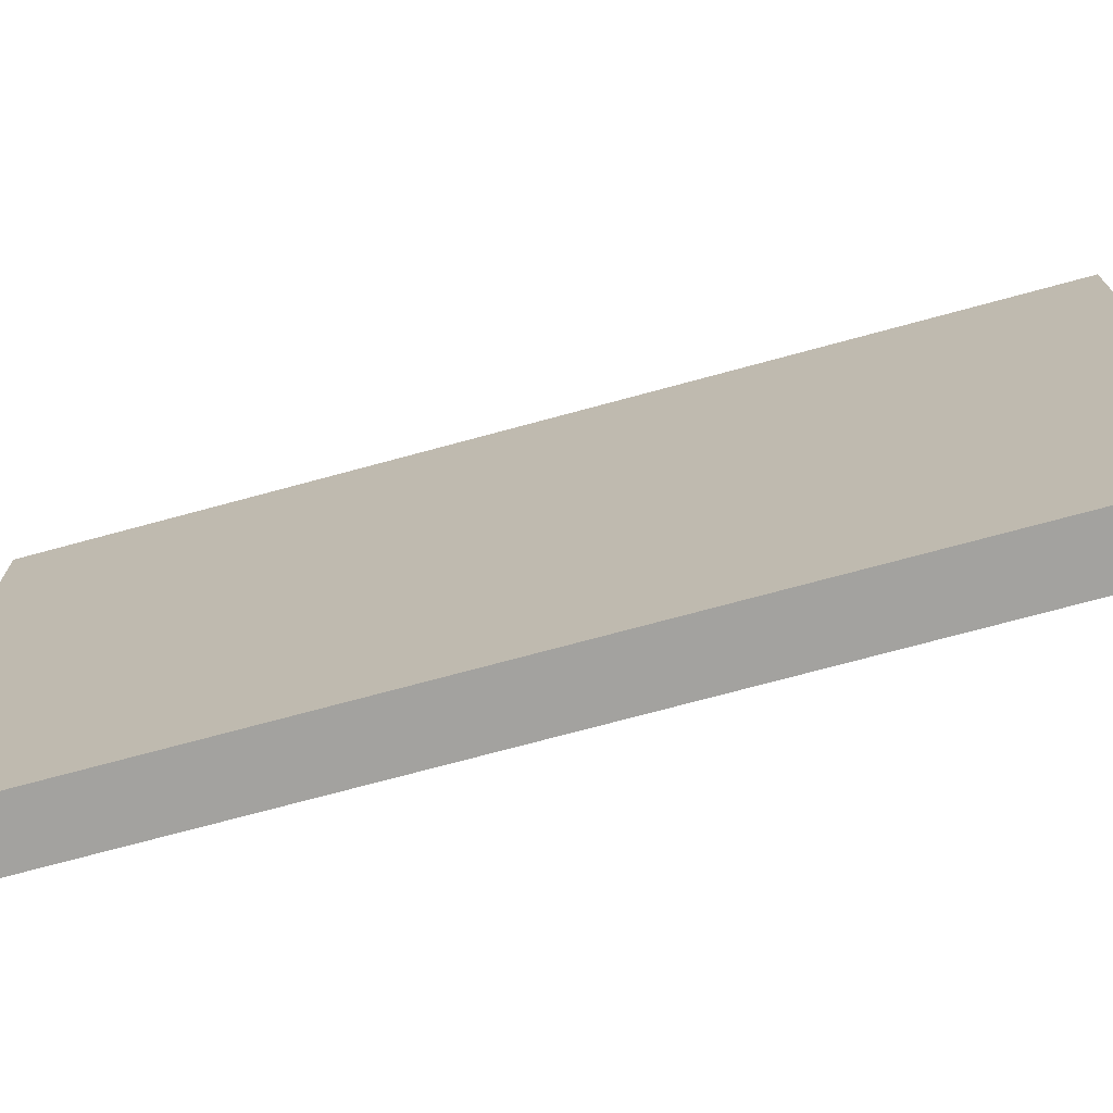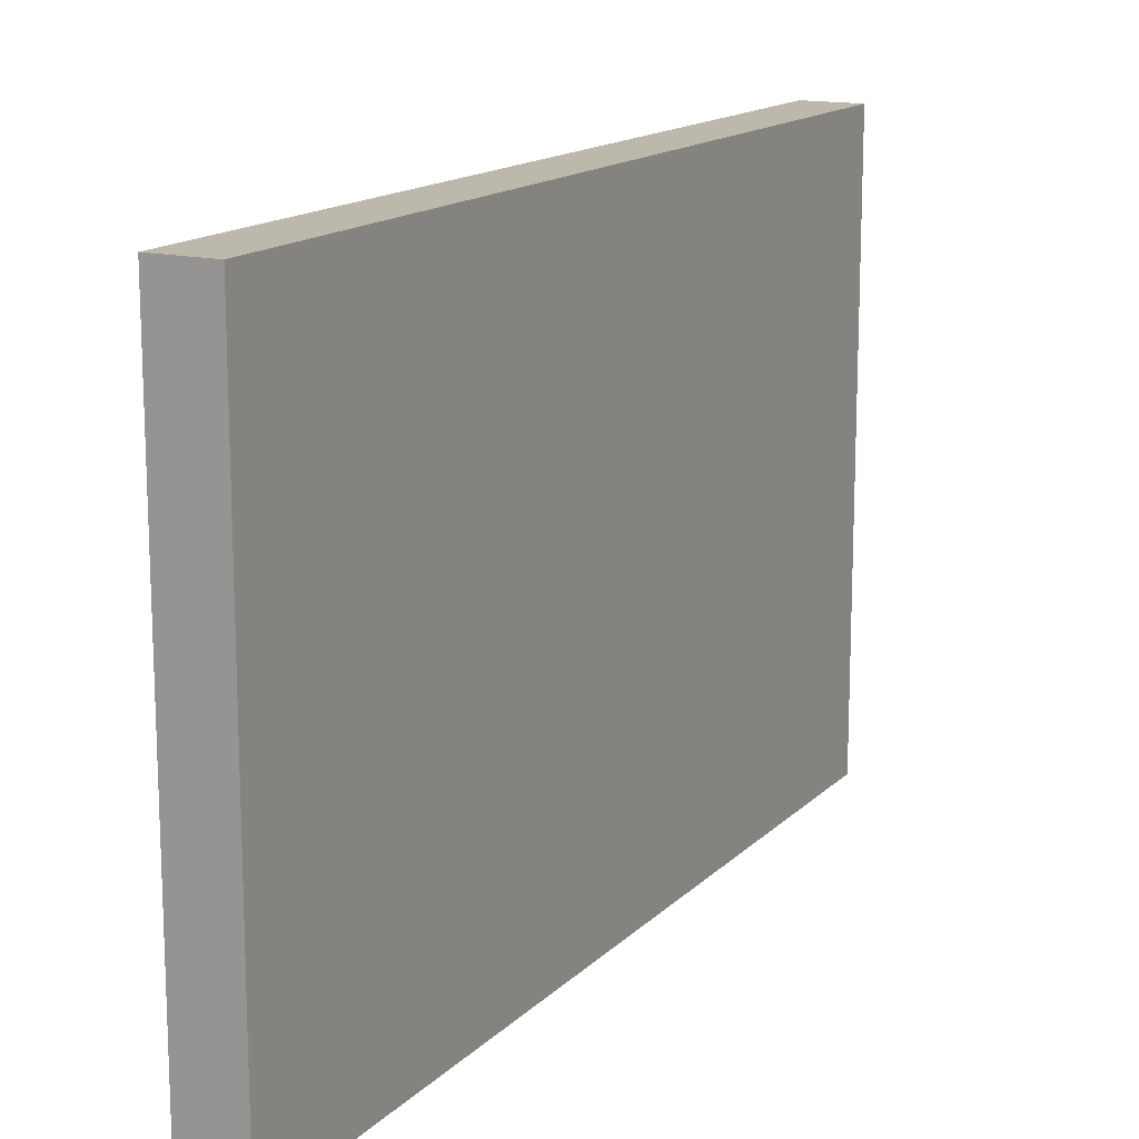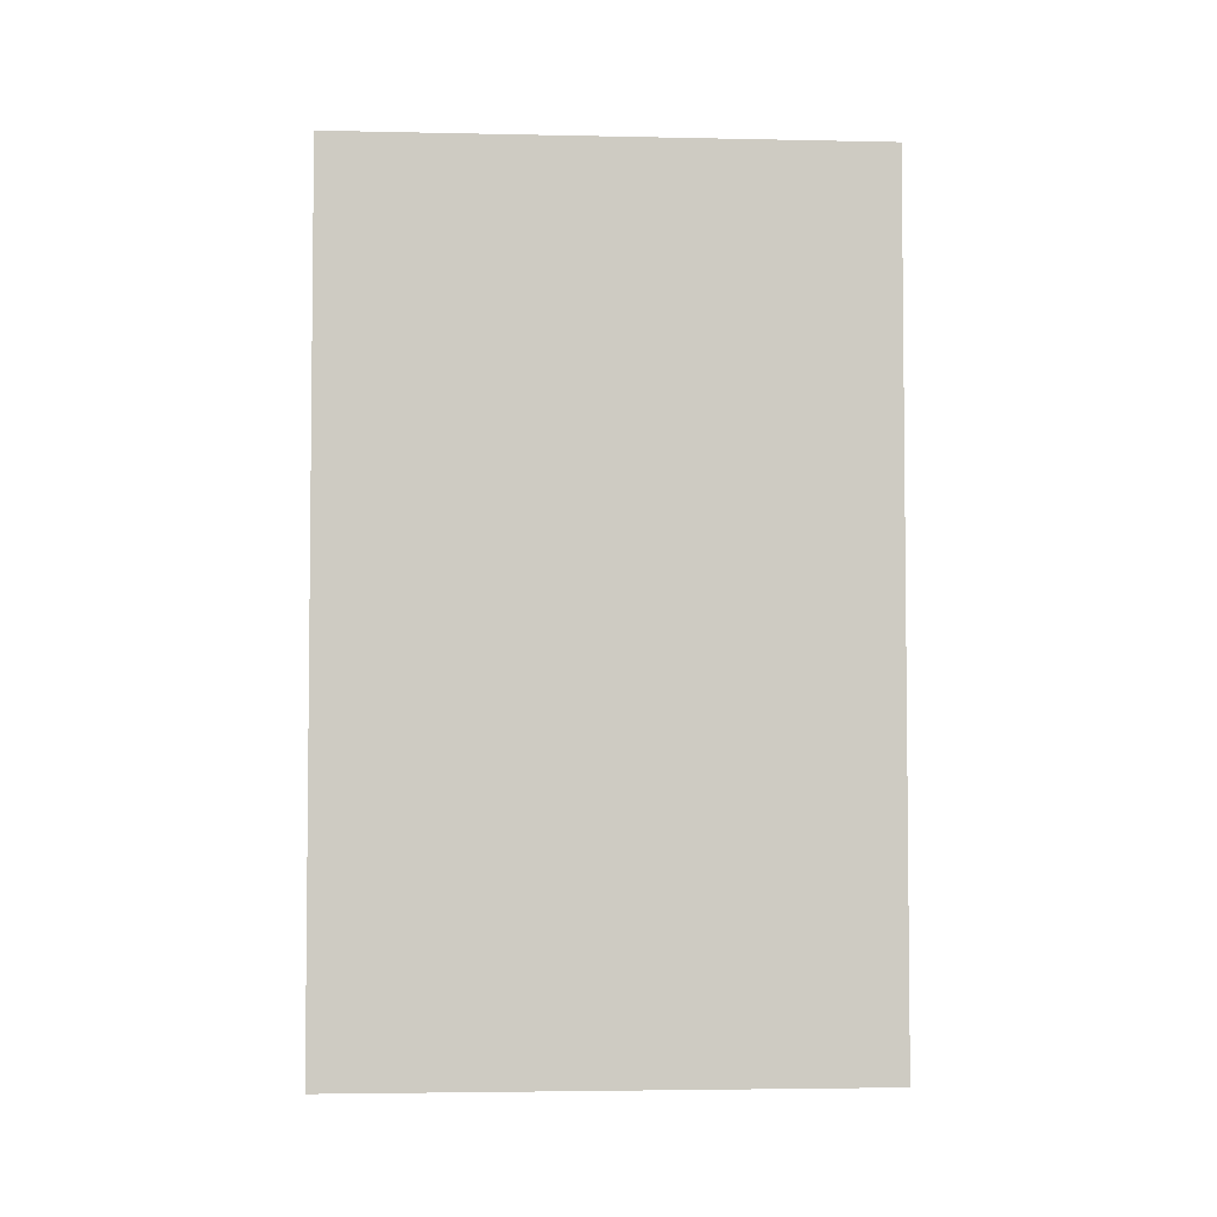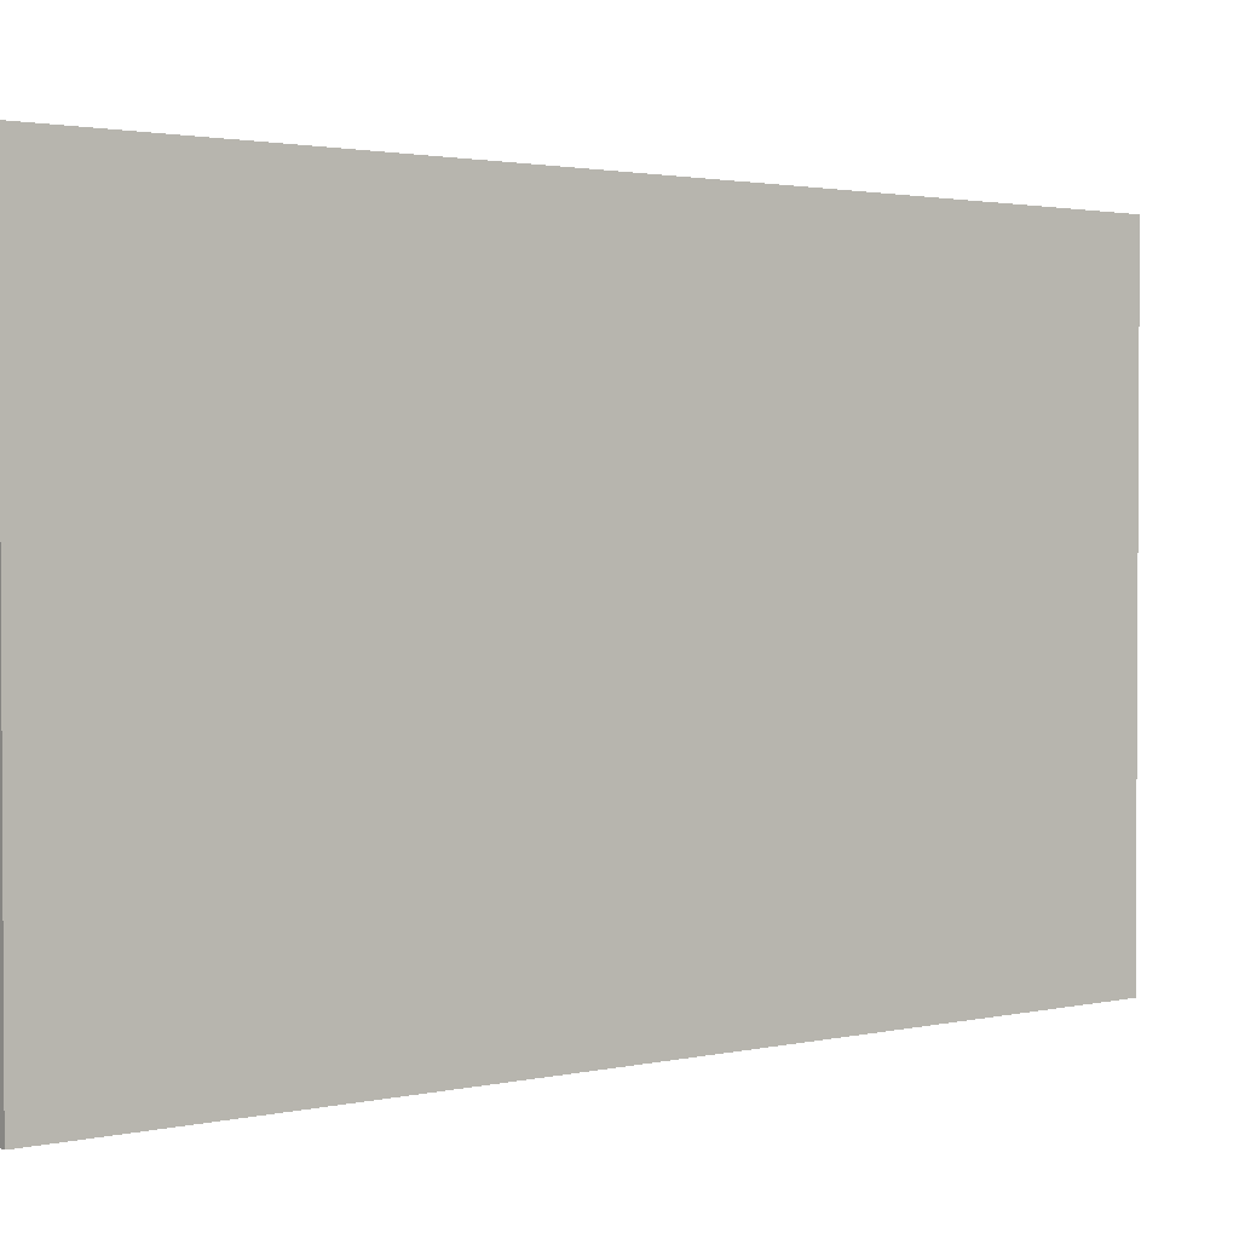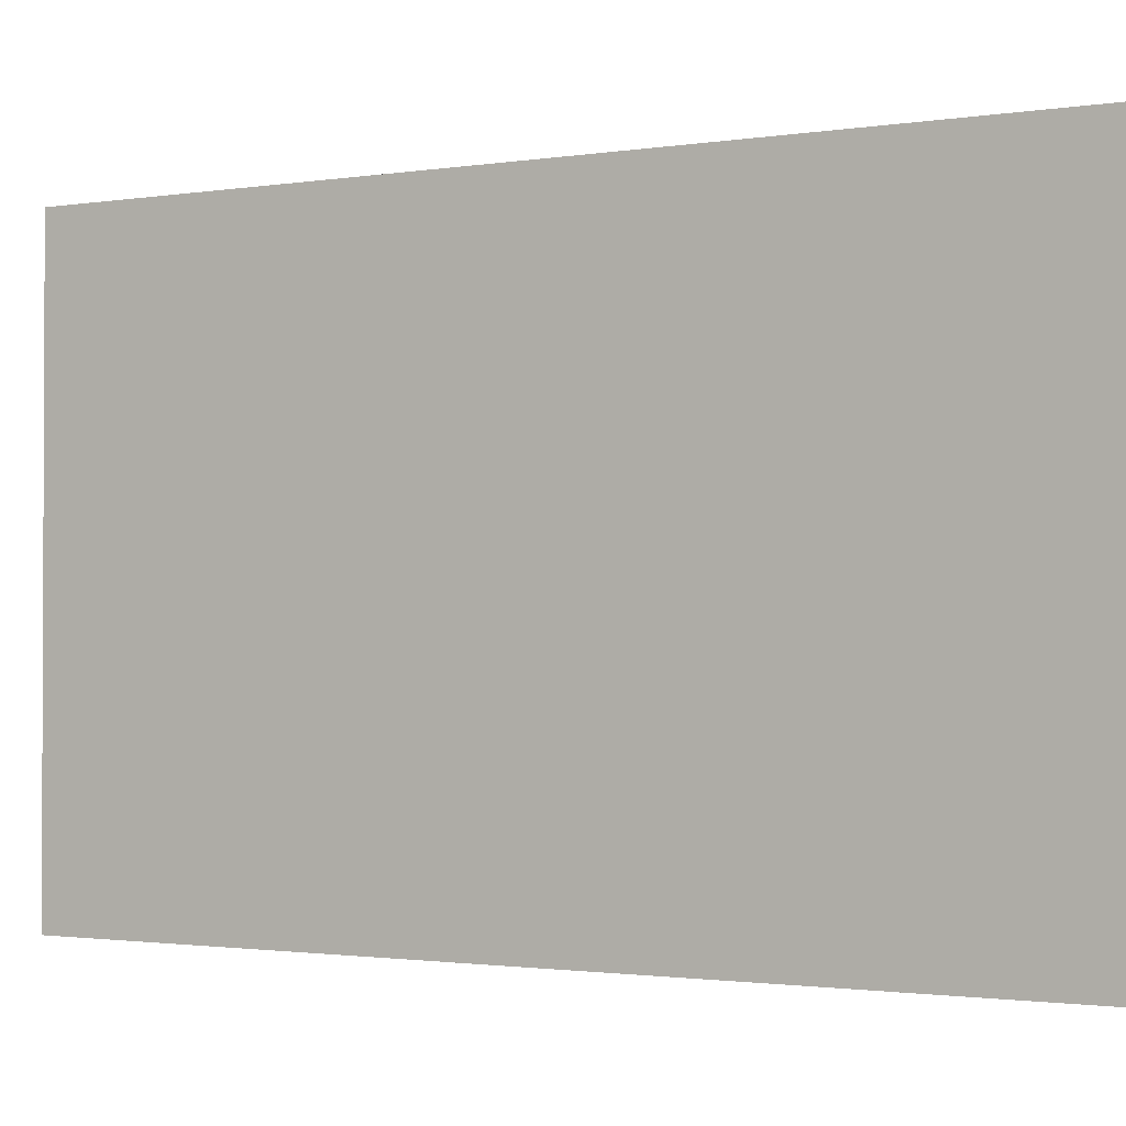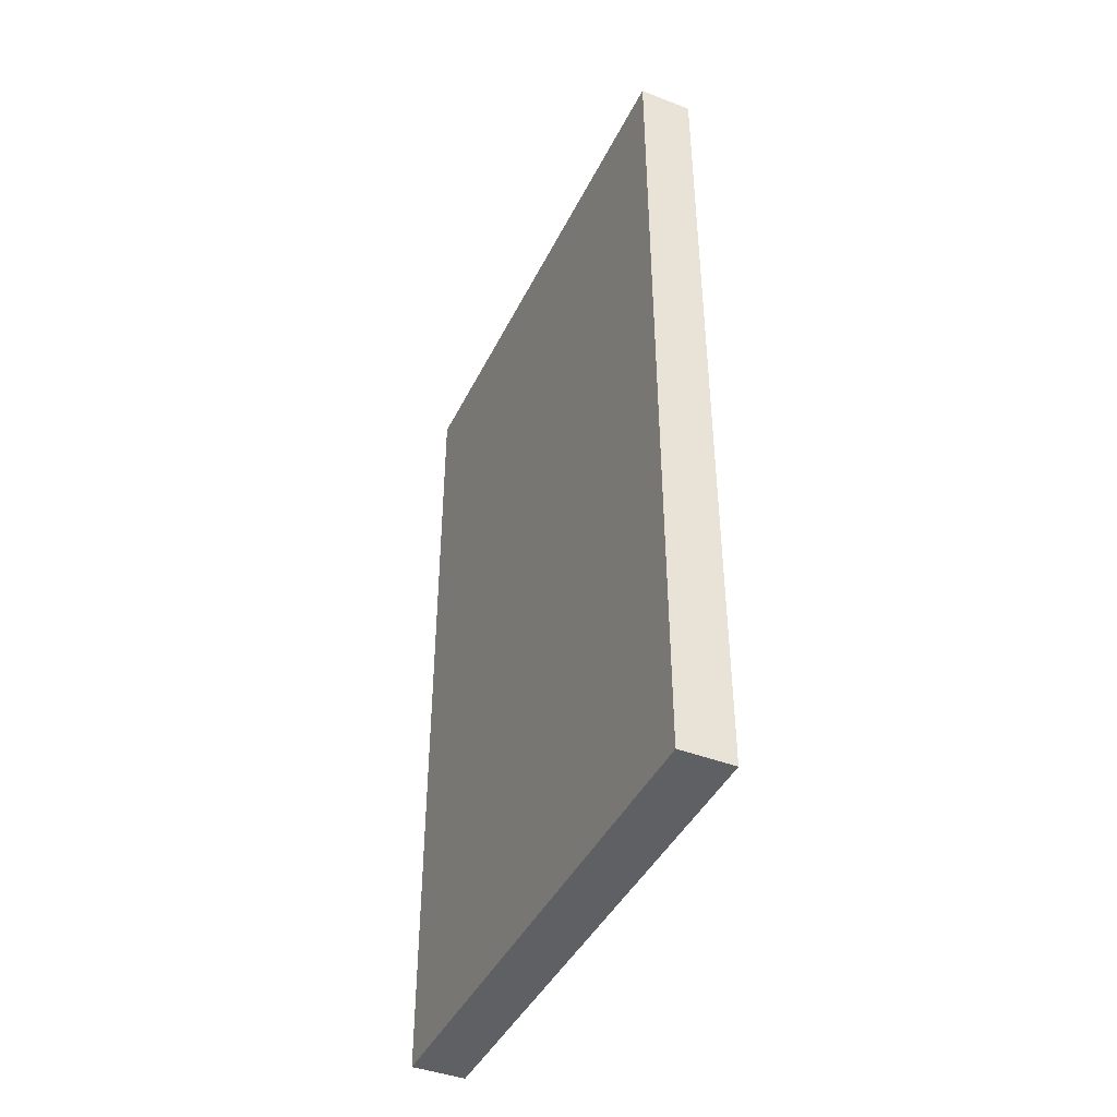
<metadata>
{"format":"obj","ext":"obj","renderer":"f3d","projection":"perspective","resolution":1024,"background":"white","views":[{"elev":-72.6,"azim":105.2,"up":"+Y"},{"elev":14.9,"azim":-152.2,"up":"+Y"},{"elev":-3.8,"azim":-94.0,"up":"+Z"},{"elev":1.9,"azim":52.0,"up":"+Y"},{"elev":-1.5,"azim":120.6,"up":"+Y"},{"elev":-42.7,"azim":155.3,"up":"+Z"}]}
</metadata>
<code>
v 1784 536 16
v 1792 456 16
v 1784 456 16
v 1792 536 16
v 1784 456 144
v 1792 536 144
v 1784 536 144
v 1792 456 144
f 1 2 3
f 1 4 2
f 5 6 7
f 5 8 6
f 7 4 1
f 7 6 4
f 8 3 2
f 8 5 3
f 6 2 4
f 6 8 2
f 5 1 3
f 5 7 1

</code>
